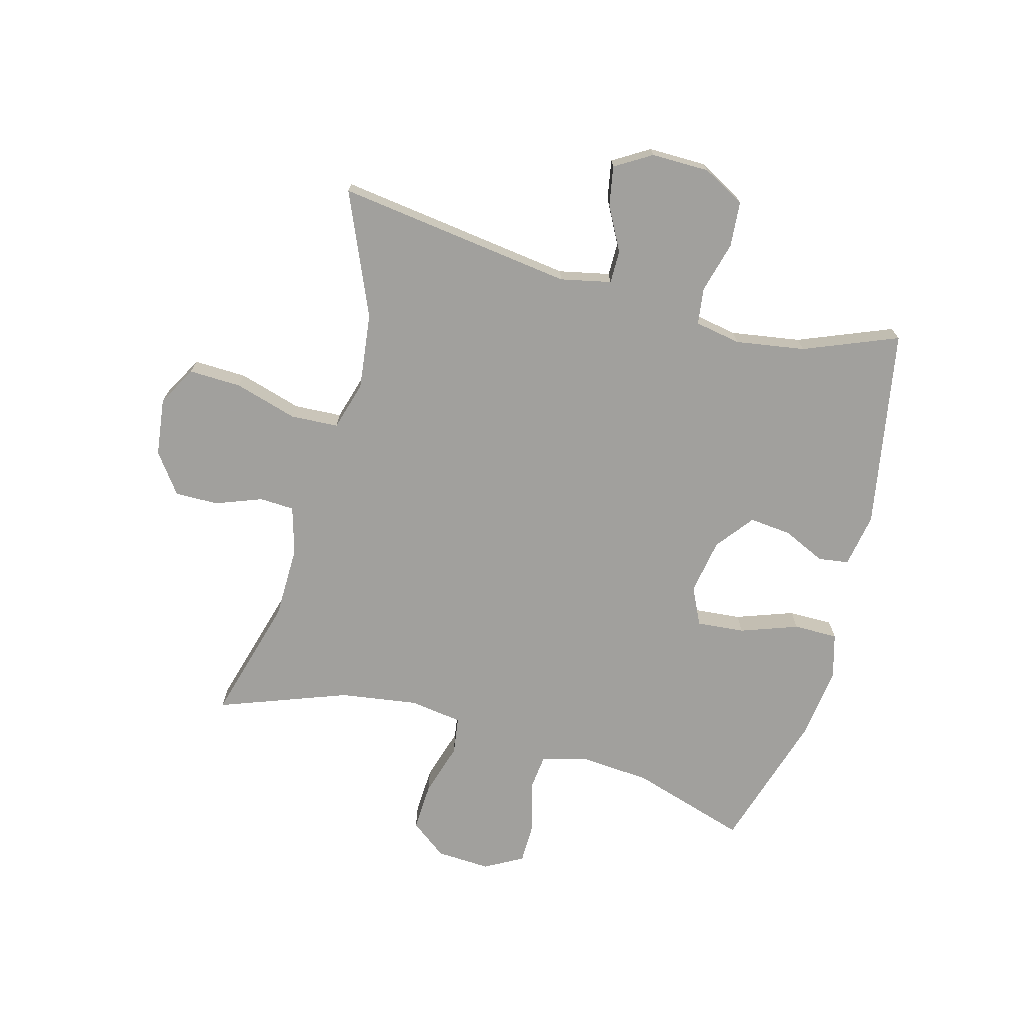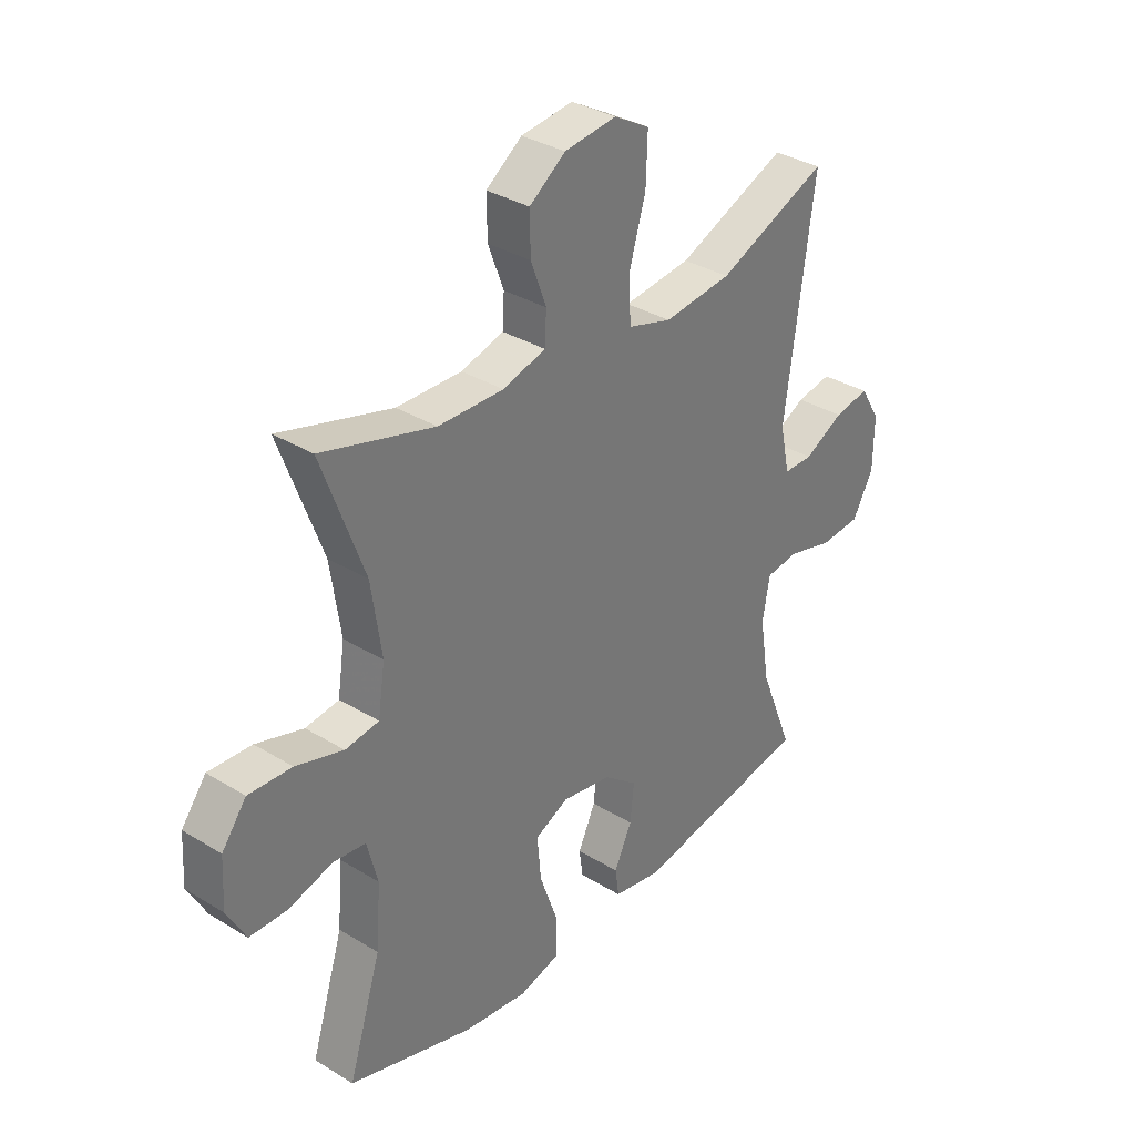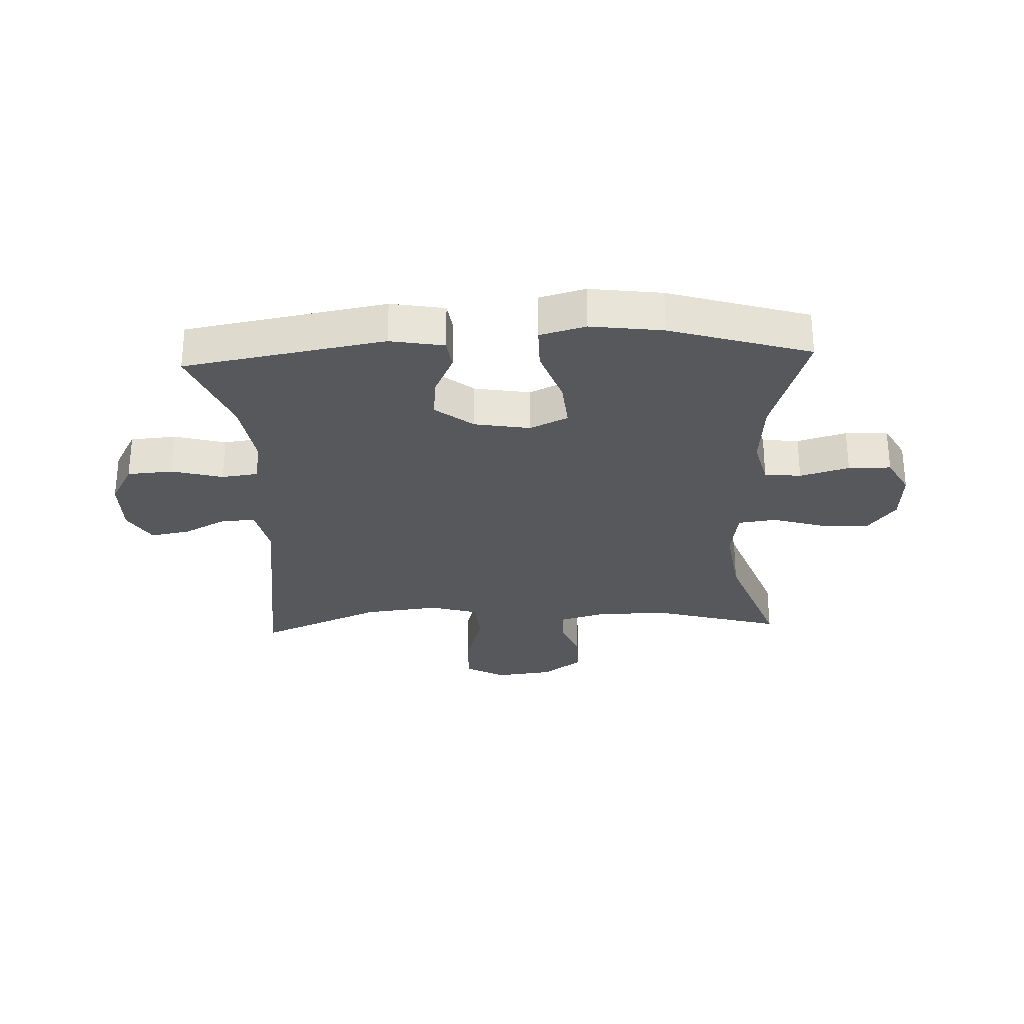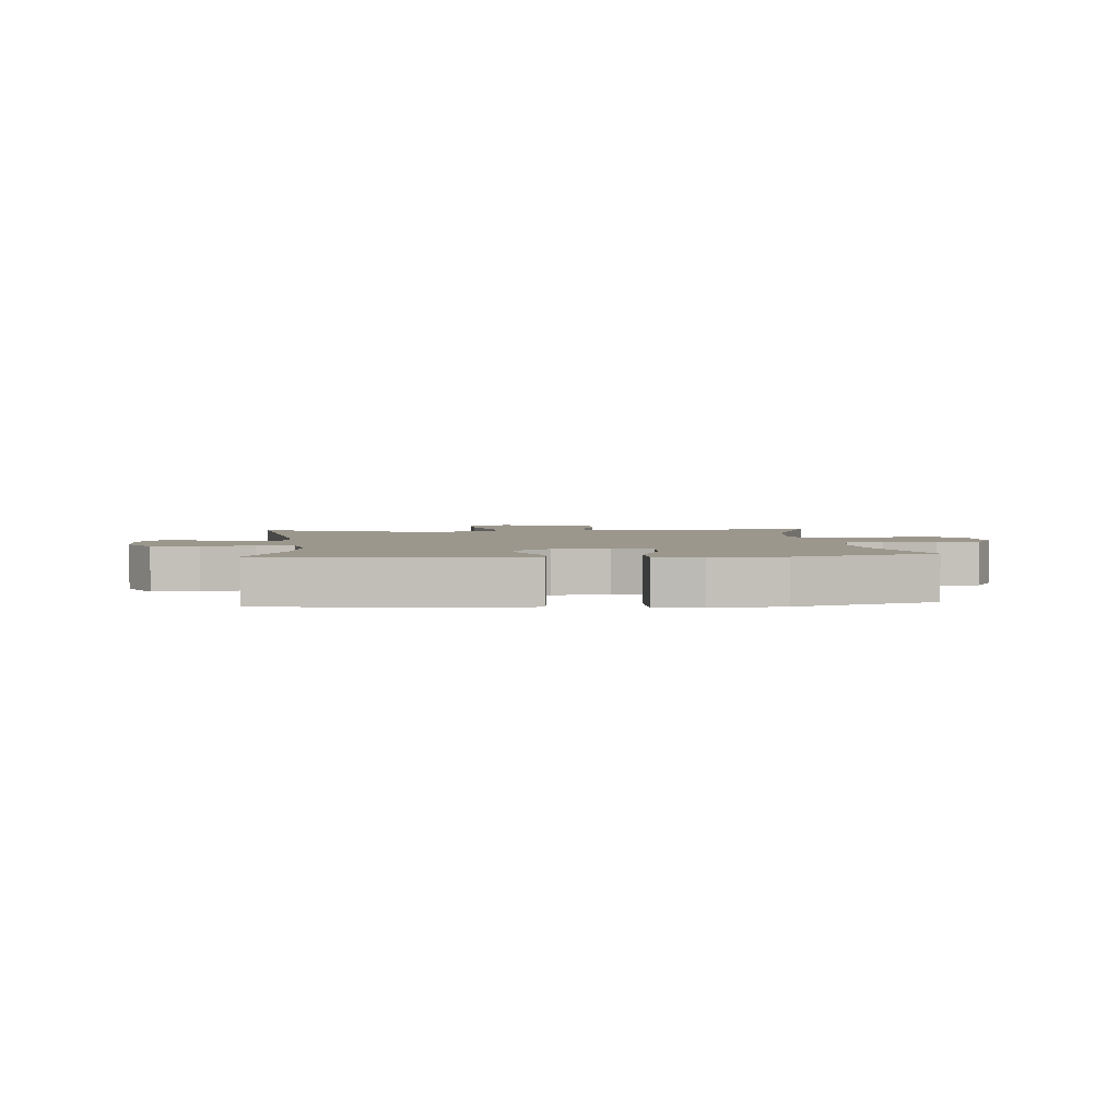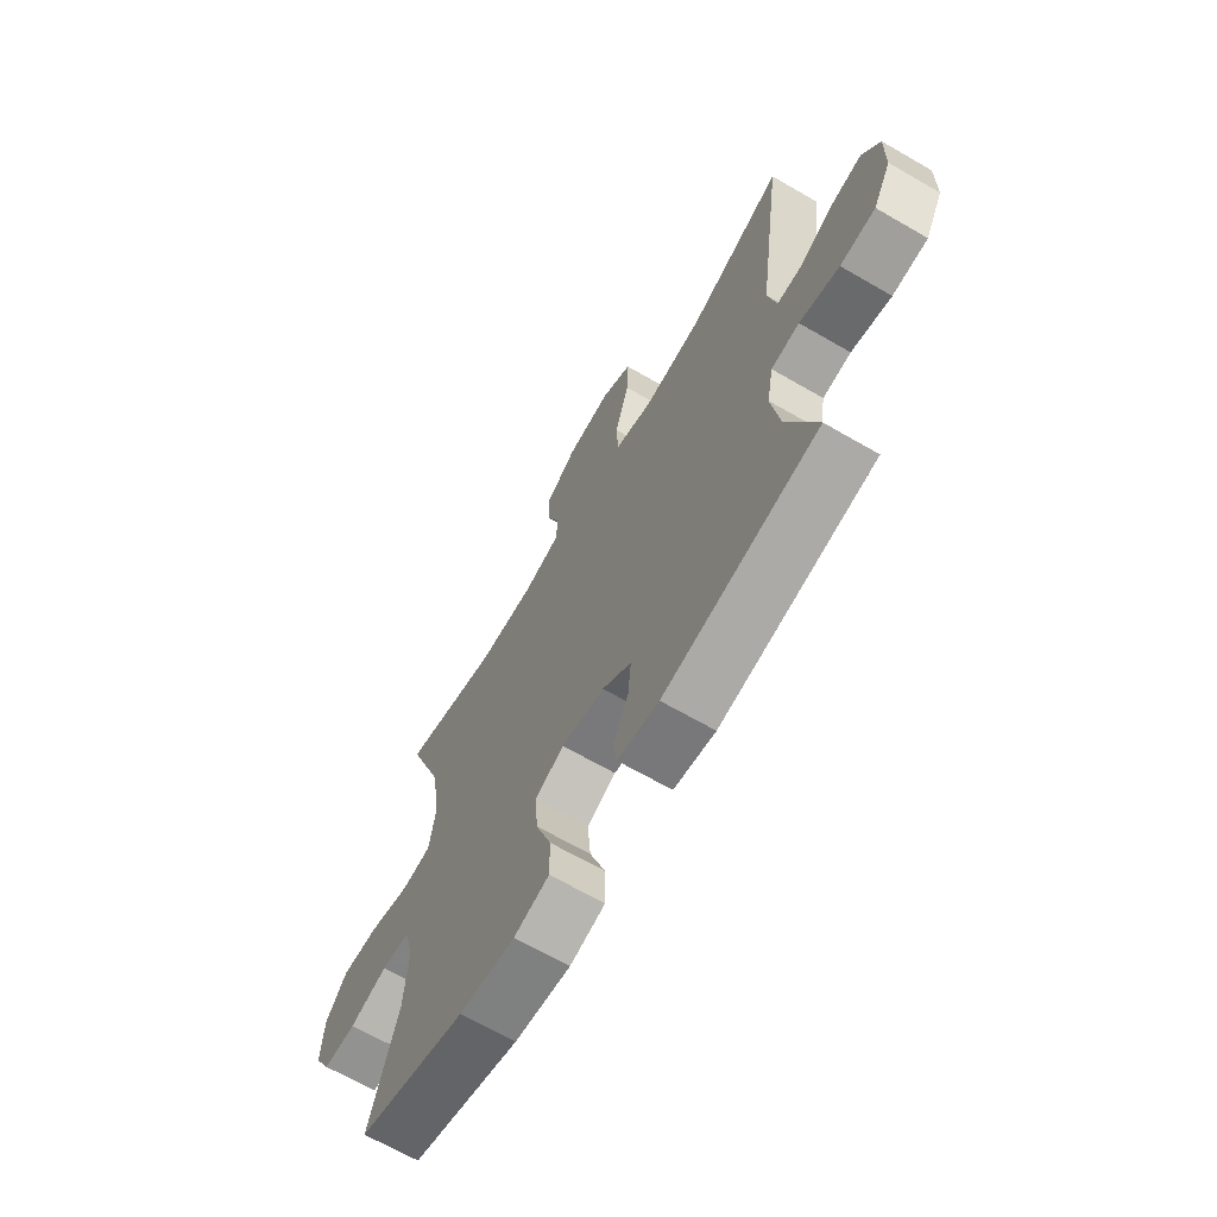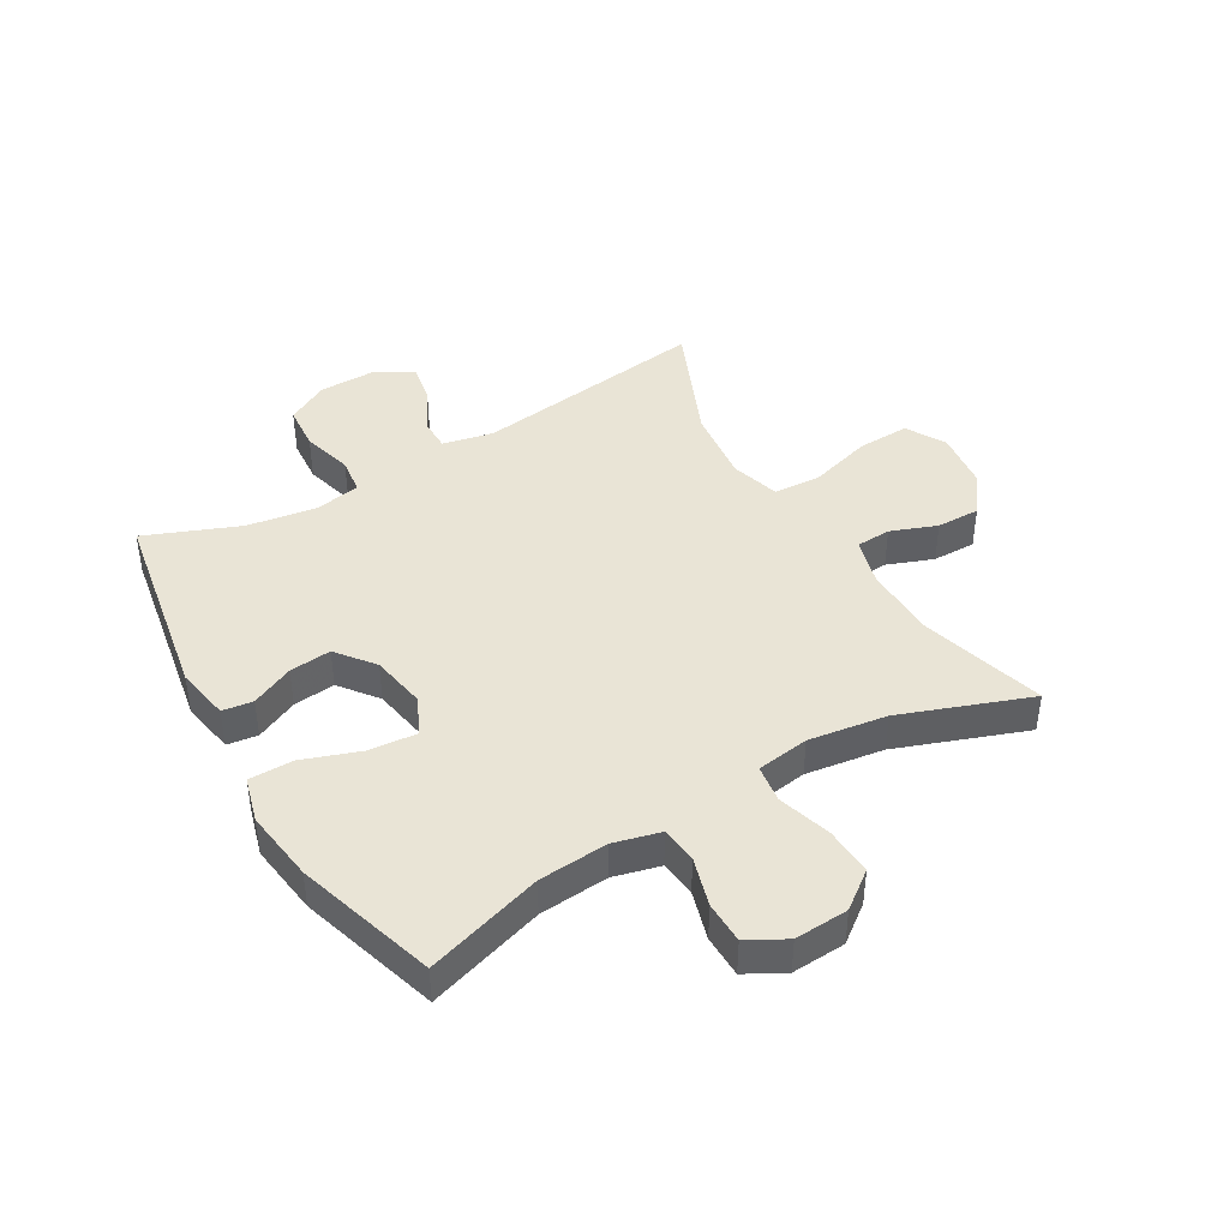
<metadata>
{"format":"obj","ext":"obj","renderer":"f3d","projection":"perspective","resolution":1024,"background":"white","views":[{"elev":-71.7,"azim":74.9,"up":"+Y"},{"elev":33.7,"azim":-50.2,"up":"+Z"},{"elev":-28.4,"azim":-177.6,"up":"+Y"},{"elev":2.9,"azim":174.7,"up":"+Y"},{"elev":-67.0,"azim":59.9,"up":"+Z"},{"elev":42.5,"azim":-120.4,"up":"+Y"}]}
</metadata>
<code>
v 0.5 0.07 -0.5
v 0.166 0.07 -0.559
v 0.076 0.07 -0.543
v 0.069 0.07 -0.492
v 0.102 0.07 -0.421
v 0.109 0.07 -0.351
v 0.046 0.07 -0.302
v -0.047 0.07 -0.286
v -0.11 0.07 -0.316
v -0.103 0.07 -0.396
v -0.069 0.07 -0.492
v -0.069 0.07 -0.566
v -0.145 0.07 -0.587
v -0.266 0.07 -0.571
v -0.5 0.07 -0.5
v -0.439 0.07 -0.305
v -0.43 0.07 -0.189
v -0.45 0.07 -0.111
v -0.511 0.07 -0.104
v -0.593 0.07 -0.128
v -0.664 0.07 -0.127
v -0.699 0.07 -0.063
v -0.694 0.07 0.027
v -0.648 0.07 0.088
v -0.567 0.07 0.084
v -0.478 0.07 0.057
v -0.415 0.07 0.066
v -0.402 0.07 0.154
v -0.421 0.07 0.285
v -0.5 0.07 0.5
v -0.29 0.07 0.441
v -0.168 0.07 0.439
v -0.088 0.07 0.462
v -0.085 0.07 0.52
v -0.114 0.07 0.597
v -0.115 0.07 0.67
v -0.048 0.07 0.719
v 0.049 0.07 0.731
v 0.115 0.07 0.694
v 0.112 0.07 0.606
v 0.081 0.07 0.501
v 0.085 0.07 0.421
v 0.167 0.07 0.397
v 0.294 0.07 0.412
v 0.5 0.07 0.5
v 0.446 0.07 0.104
v 0.464 0.07 0.019
v 0.519 0.07 0.019
v 0.593 0.07 0.058
v 0.659 0.07 0.07
v 0.696 0.07 0.009
v 0.695 0.07 -0.088
v 0.656 0.07 -0.159
v 0.58 0.07 -0.165
v 0.494 0.07 -0.142
v 0.433 0.07 -0.15
v 0.419 0.07 -0.227
v 0.437 0.07 -0.343
v 0.5 0 -0.5
v 0.166 0 -0.559
v 0.076 0 -0.543
v 0.069 0 -0.492
v 0.102 0 -0.421
v 0.109 0 -0.351
v 0.046 0 -0.302
v -0.047 0 -0.286
v -0.11 0 -0.316
v -0.103 0 -0.396
v -0.069 0 -0.492
v -0.069 0 -0.566
v -0.145 0 -0.587
v -0.266 0 -0.571
v -0.5 0 -0.5
v -0.439 0 -0.305
v -0.43 0 -0.189
v -0.45 0 -0.111
v -0.511 0 -0.104
v -0.593 0 -0.128
v -0.664 0 -0.127
v -0.699 0 -0.063
v -0.694 0 0.027
v -0.648 0 0.088
v -0.567 0 0.084
v -0.478 0 0.057
v -0.415 0 0.066
v -0.402 0 0.154
v -0.421 0 0.285
v -0.5 0 0.5
v -0.29 0 0.441
v -0.168 0 0.439
v -0.088 0 0.462
v -0.085 0 0.52
v -0.114 0 0.597
v -0.115 0 0.67
v -0.048 0 0.719
v 0.049 0 0.731
v 0.115 0 0.694
v 0.112 0 0.606
v 0.081 0 0.501
v 0.085 0 0.421
v 0.167 0 0.397
v 0.294 0 0.412
v 0.5 0 0.5
v 0.446 0 0.104
v 0.464 0 0.019
v 0.519 0 0.019
v 0.593 0 0.058
v 0.659 0 0.07
v 0.696 0 0.009
v 0.695 0 -0.088
v 0.656 0 -0.159
v 0.58 0 -0.165
v 0.494 0 -0.142
v 0.433 0 -0.15
v 0.419 0 -0.227
v 0.437 0 -0.343
f 52 53 54 55
f 52 55 56
f 51 52 56
f 48 49 50 51
f 47 48 51 56
f 46 47 56
f 44 45 46
f 43 44 46 56
f 42 43 56 57
f 38 39 40 41
f 38 41 42
f 37 38 42
f 34 35 36 37
f 33 34 37 42
f 32 33 42 57
f 29 30 31
f 28 29 31 32
f 27 28 32 57
f 23 24 25 26
f 21 22 23 26
f 19 20 21 26
f 18 19 26 27
f 17 18 27 57
f 13 14 15 16
f 10 11 12 13
f 9 10 13 16
f 8 9 16 17
f 2 3 4 5
f 58 1 2 5
f 58 5 6
f 57 58 6 7
f 7 8 17 57
f 113 112 111 110
f 114 113 110
f 114 110 109
f 109 108 107 106
f 114 109 106 105
f 114 105 104
f 104 103 102
f 114 104 102 101
f 115 114 101 100
f 99 98 97 96
f 100 99 96
f 100 96 95
f 95 94 93 92
f 100 95 92 91
f 115 100 91 90
f 89 88 87
f 90 89 87 86
f 115 90 86 85
f 84 83 82 81
f 84 81 80 79
f 84 79 78 77
f 85 84 77 76
f 115 85 76 75
f 74 73 72 71
f 71 70 69 68
f 74 71 68 67
f 75 74 67 66
f 63 62 61 60
f 63 60 59 116
f 64 63 116
f 65 64 116 115
f 115 75 66 65
f 1 59 60 2
f 2 60 61 3
f 3 61 62 4
f 4 62 63 5
f 5 63 64 6
f 6 64 65 7
f 7 65 66 8
f 8 66 67 9
f 9 67 68 10
f 10 68 69 11
f 11 69 70 12
f 12 70 71 13
f 13 71 72 14
f 14 72 73 15
f 15 73 74 16
f 16 74 75 17
f 17 75 76 18
f 18 76 77 19
f 19 77 78 20
f 20 78 79 21
f 21 79 80 22
f 22 80 81 23
f 23 81 82 24
f 24 82 83 25
f 25 83 84 26
f 26 84 85 27
f 27 85 86 28
f 28 86 87 29
f 29 87 88 30
f 30 88 89 31
f 31 89 90 32
f 32 90 91 33
f 33 91 92 34
f 34 92 93 35
f 35 93 94 36
f 36 94 95 37
f 37 95 96 38
f 38 96 97 39
f 39 97 98 40
f 40 98 99 41
f 41 99 100 42
f 42 100 101 43
f 43 101 102 44
f 44 102 103 45
f 45 103 104 46
f 46 104 105 47
f 47 105 106 48
f 48 106 107 49
f 49 107 108 50
f 50 108 109 51
f 51 109 110 52
f 52 110 111 53
f 53 111 112 54
f 54 112 113 55
f 55 113 114 56
f 56 114 115 57
f 57 115 116 58
f 58 116 59 1

</code>
